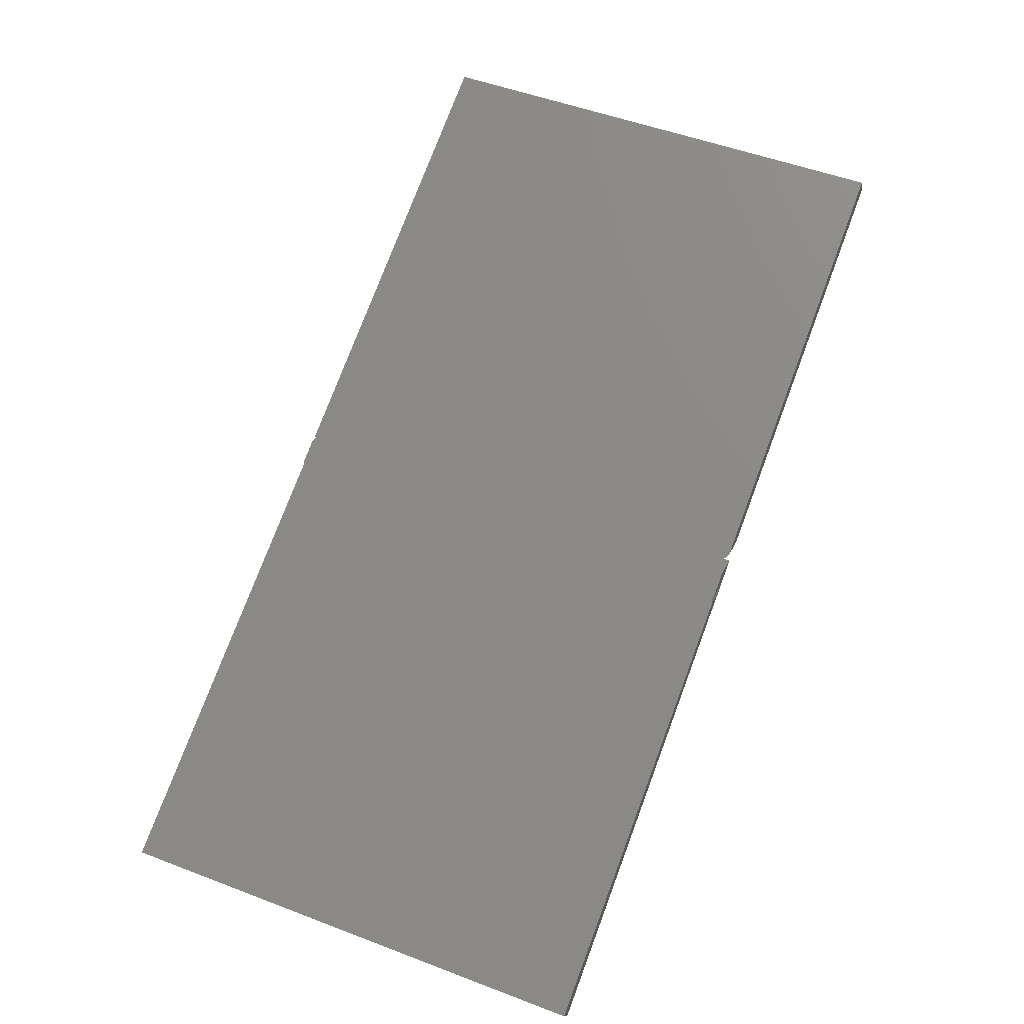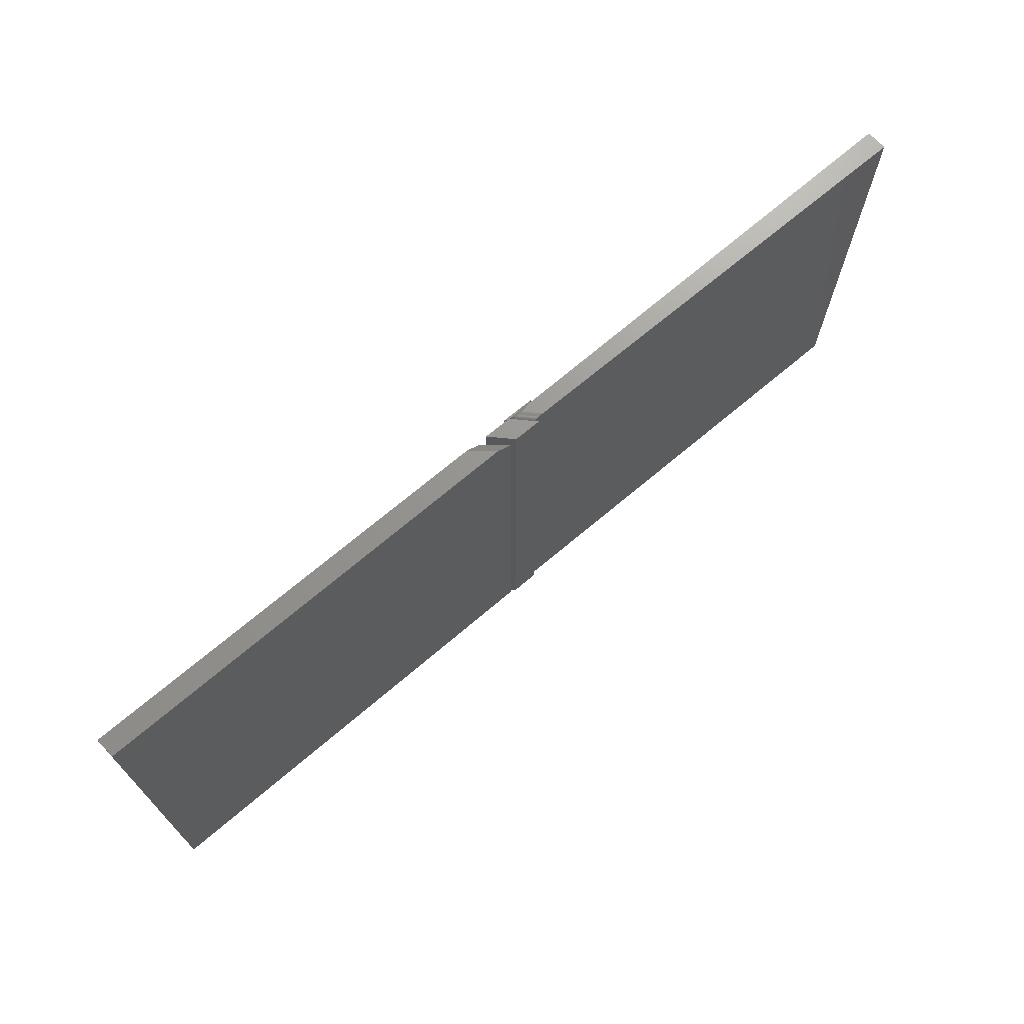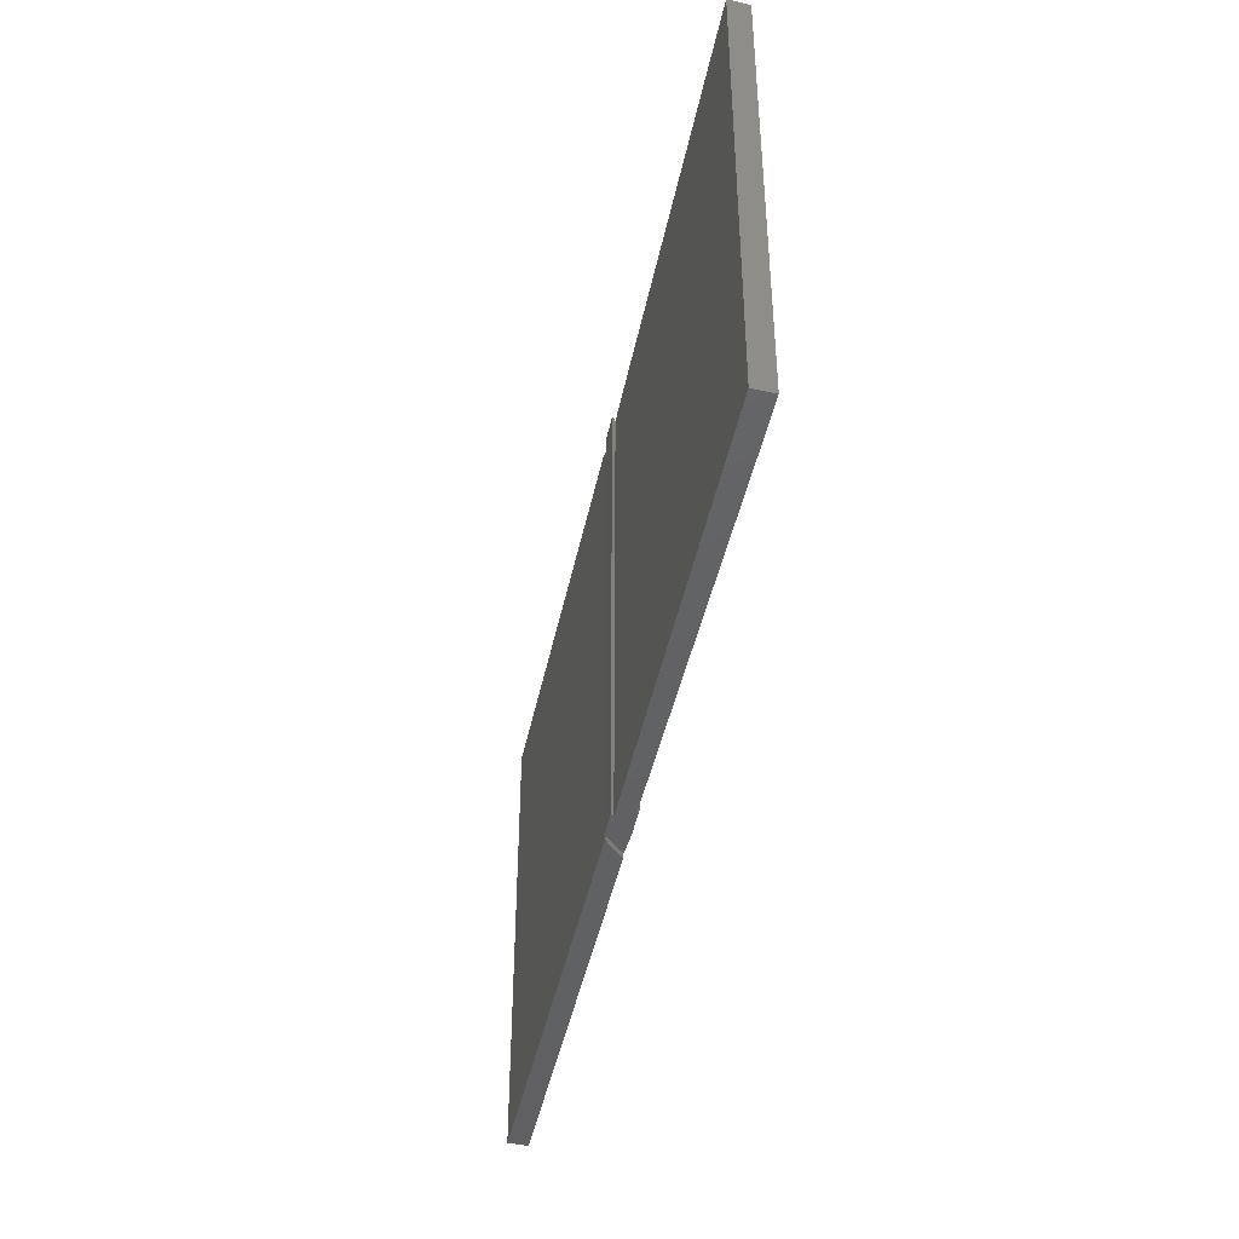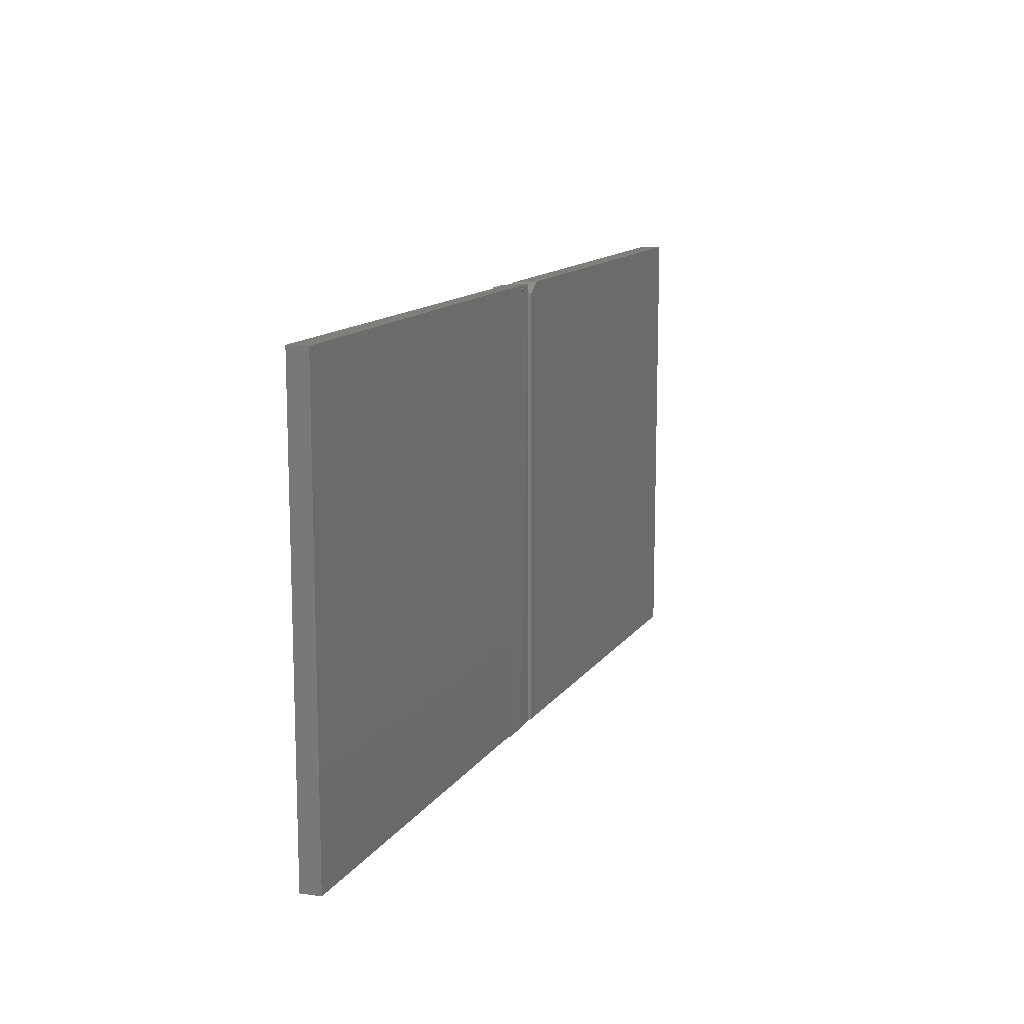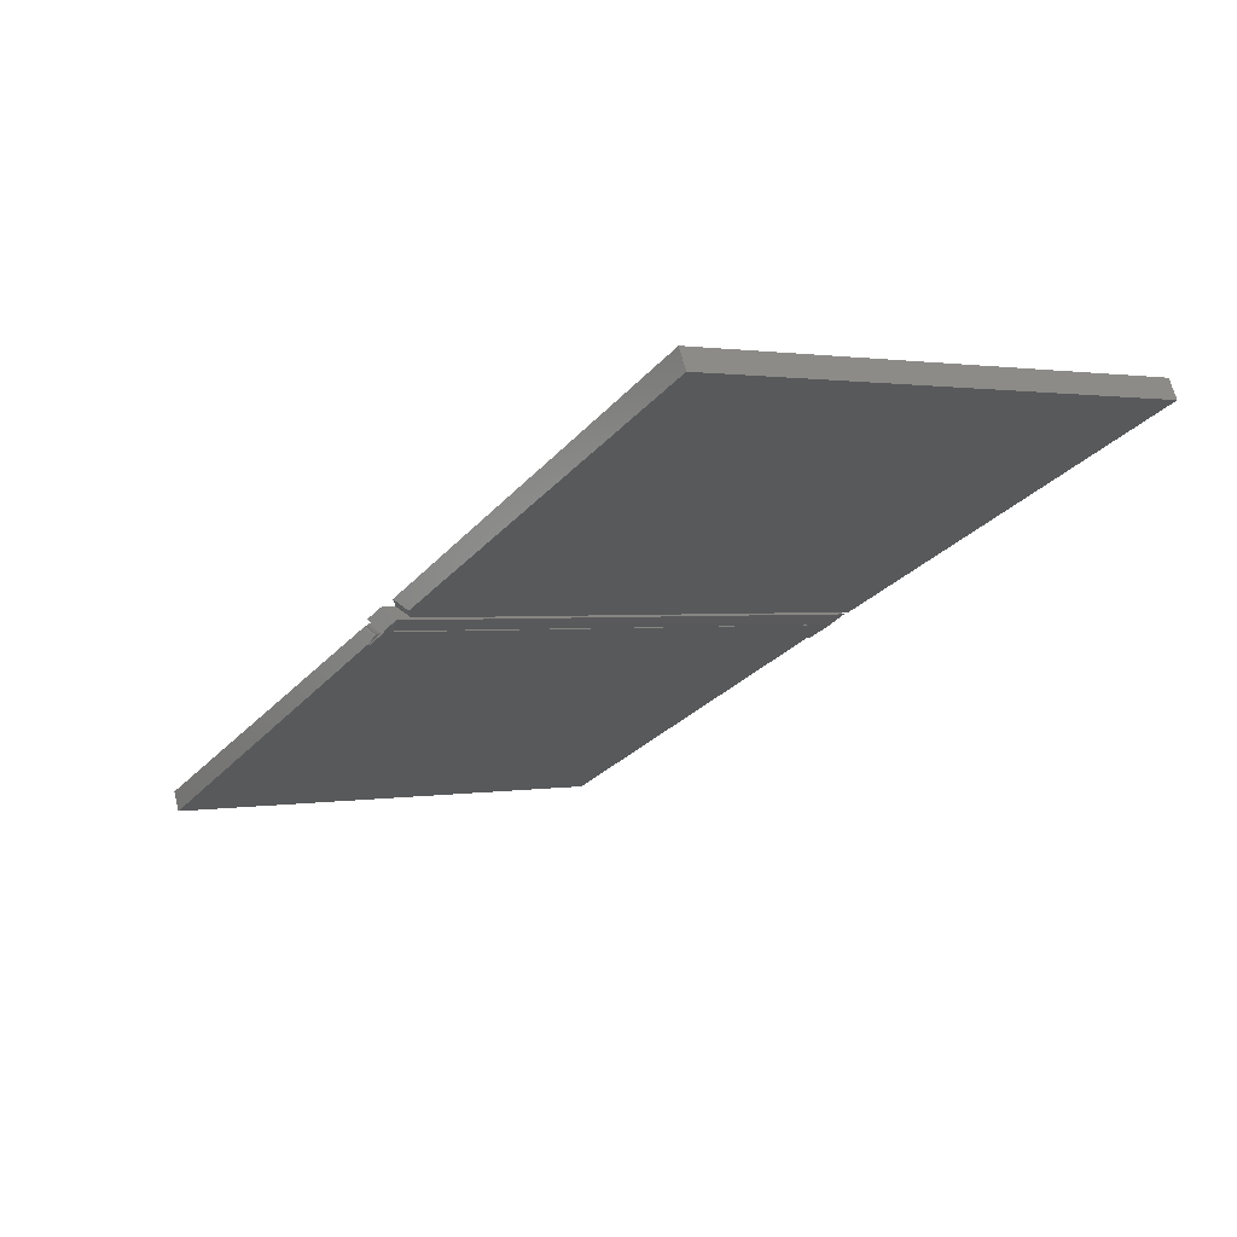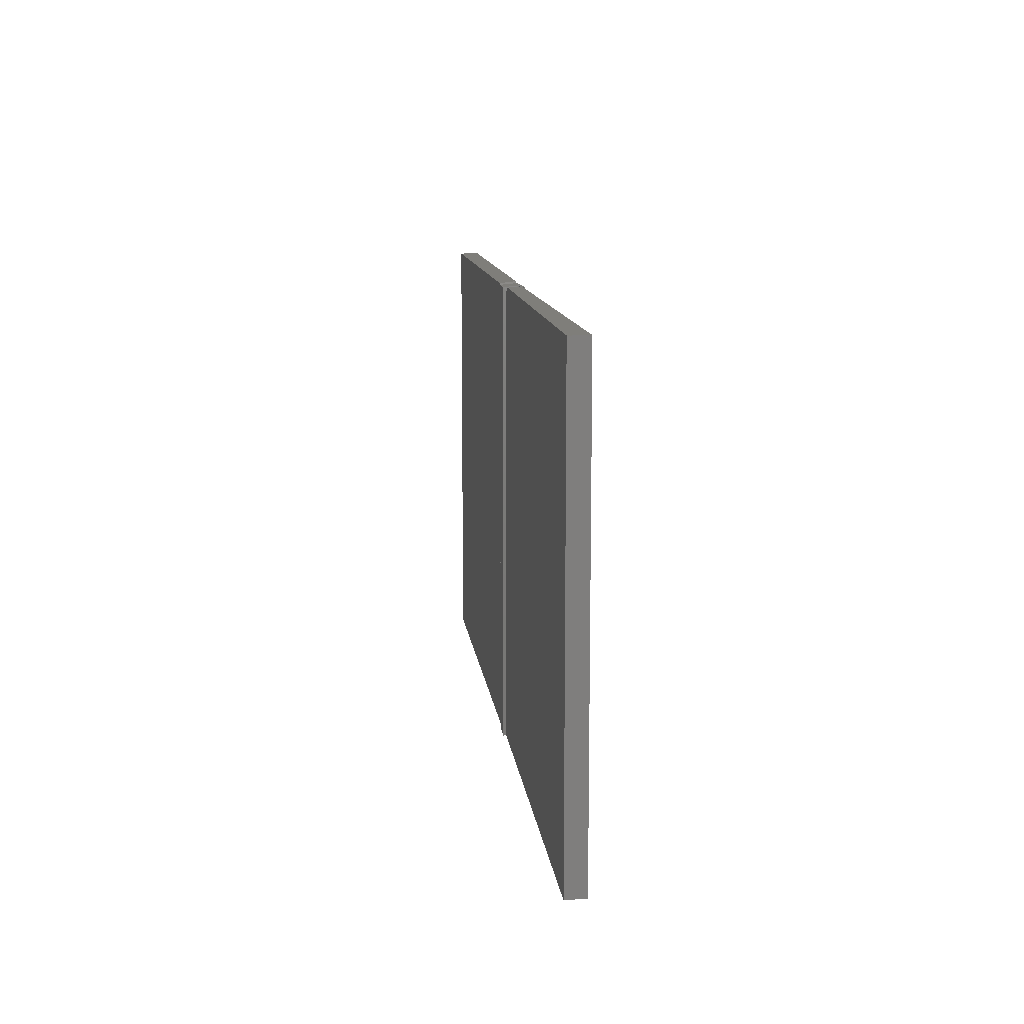
<metadata>
{"format":"stl","ext":"stl","renderer":"f3d","projection":"perspective","resolution":1024,"background":"white","views":[{"elev":51.3,"azim":112.5,"up":"+Z"},{"elev":70.5,"azim":-17.1,"up":"+Y"},{"elev":-44.0,"azim":101.6,"up":"+Y"},{"elev":12.8,"azim":134.7,"up":"+Y"},{"elev":1.2,"azim":-123.7,"up":"+Z"},{"elev":11.4,"azim":106.7,"up":"+Y"}]}
</metadata>
<code>
# stl→obj: 46 verts, 88 faces
v -0.01562 -0.3594 0.1484
v 0.02344 -0.3594 0.1484
v 0.004112 -0.3594 0.1567
v 0.02087 -0.3594 0.1331
v 0.001306 -0.3594 0.1401
v 0.02344 -0.3594 0.1308
v 0.02043 -0.3594 0.1472
v 0.3289 -0.3594 -0.0008224
v 0.3359 -0.3594 0.01332
v 0.009584 -0.0008161 0.1398
v 0.01131 -0.0003651 0.1393
v 0.02344 1.244e-18 0.1308
v 0.01448 -1.455e-19 0.138
v 0.01295 -9.151e-05 0.1387
v 1.353e-18 1.791e-18 0.1406
v 0.003112 1.784e-18 0.1405
v 0.004133 1.778e-18 0.1404
v 0.02087 1.376e-18 0.1331
v 0.02791 1.527e-19 0.1434
v 0.3359 -7.067e-18 0.01332
v 0.3289 -7.852e-18 -0.0008224
v 0.002898 -0.004003 0.1407
v 0.001199 -0.005418 0.1407
v 8.508e-18 -0.007812 0.1406
v 0.001594 -0.007812 0.1413
v 1.599e-18 -0.3594 0.1406
v 0.007805 -0.001437 0.1402
v 0.005017 -0.002719 0.1406
v -0.01562 -4.815e-35 0.1484
v 0.02344 2.372e-18 0.1484
v 0.004112 1.655e-18 0.1567
v 0.0197 -0.003155 0.1468
v 0.02615 -0.0001168 0.1441
v 0.02461 -0.000419 0.1448
v 0.02315 -0.0008976 0.1454
v 0.02182 -0.001539 0.146
v -0.3281 0 0.2812
v -0.3212 1.15e-18 0.2951
v -0.03156 9.434e-18 0.1546
v -0.01079 1.097e-17 0.1615
v -0.3212 -0.3594 0.2951
v -7.614e-18 -0.3594 0.1569
v 3.903e-18 -0.007812 0.1569
v -0.02072 -0.007812 0.15
v -0.02072 -0.3594 0.15
v -0.3281 -0.3594 0.2812
f 1 2 3
f 4 5 6
f 7 2 1
f 7 1 5
f 7 5 4
f 7 4 8
f 7 8 9
f 10 11 12
f 13 12 14
f 14 12 11
f 12 15 16
f 12 16 17
f 12 17 10
f 12 13 18
f 13 19 18
f 18 19 20
f 18 20 21
f 22 16 23
f 22 17 16
f 15 23 16
f 15 24 23
f 5 25 26
f 26 25 24
f 6 12 4
f 4 12 18
f 17 27 10
f 17 22 27
f 22 28 27
f 12 24 15
f 12 6 24
f 24 6 5
f 24 5 26
f 16 17 22
f 29 16 22
f 29 22 23
f 29 23 25
f 29 25 5
f 29 5 1
f 29 30 16
f 30 17 16
f 31 30 29
f 22 17 28
f 32 28 17
f 32 17 30
f 32 30 2
f 32 2 7
f 25 23 24
f 19 14 33
f 19 13 14
f 33 14 11
f 33 11 34
f 34 11 10
f 34 10 35
f 35 10 27
f 35 27 36
f 36 27 28
f 32 36 28
f 18 21 4
f 4 21 8
f 31 29 3
f 3 29 1
f 30 31 2
f 2 31 3
f 36 32 20
f 36 20 19
f 36 19 33
f 36 33 34
f 36 34 35
f 20 32 9
f 9 32 7
f 21 20 8
f 8 20 9
f 37 38 39
f 39 38 40
f 41 42 38
f 38 42 43
f 38 43 40
f 44 43 45
f 45 43 42
f 45 46 44
f 44 46 37
f 44 37 39
f 44 39 43
f 43 39 40
f 46 45 41
f 41 45 42
f 38 37 41
f 41 37 46

</code>
